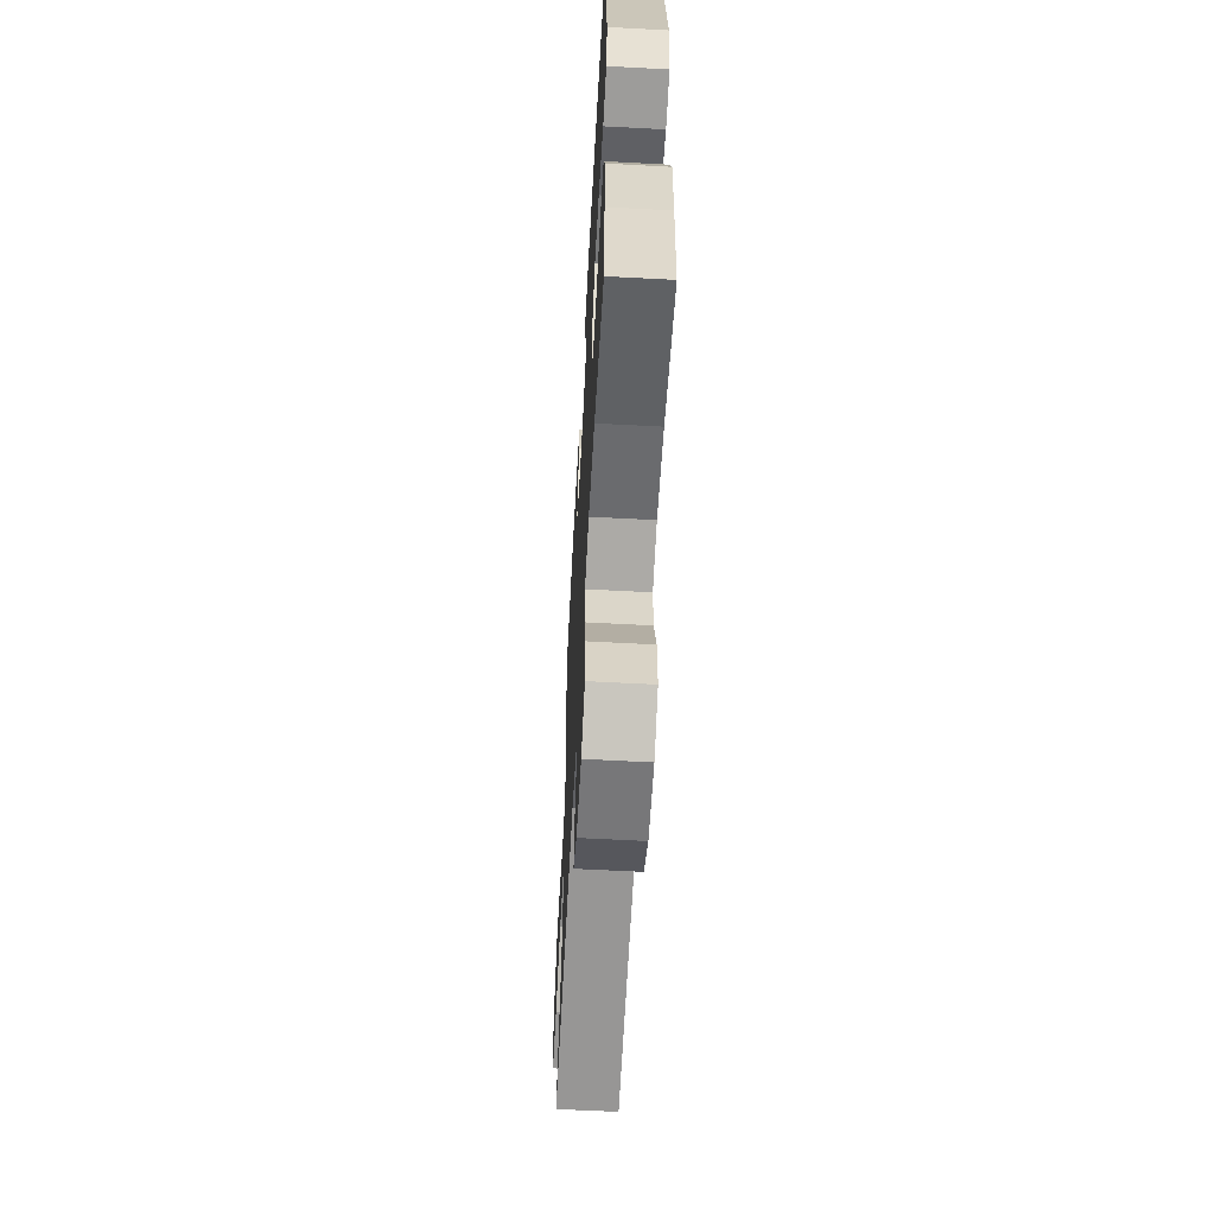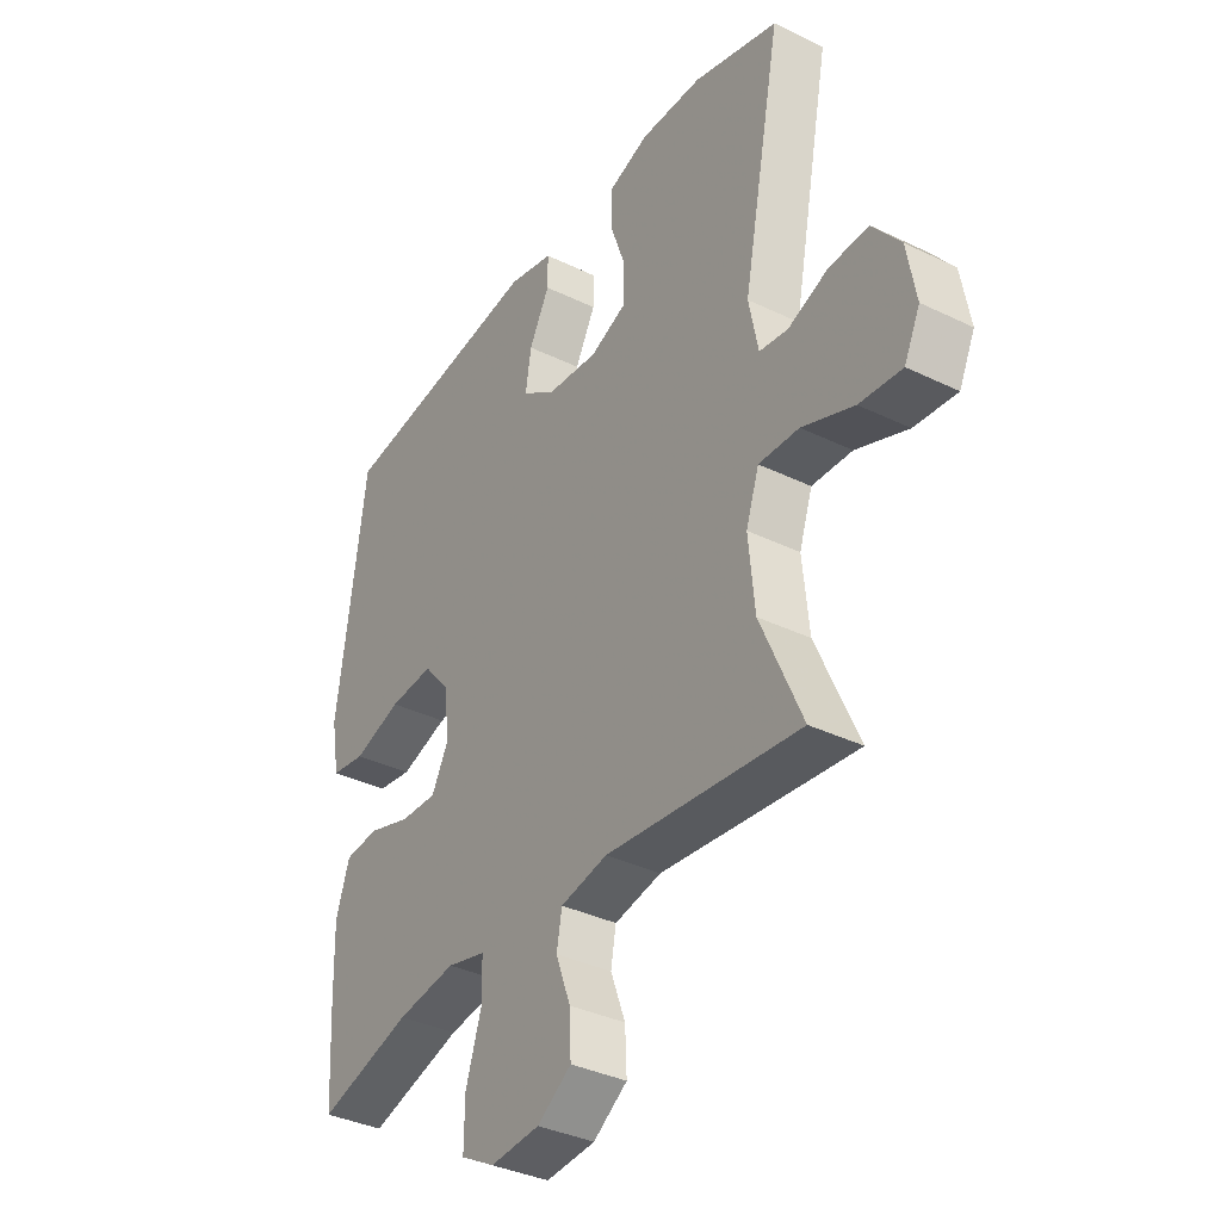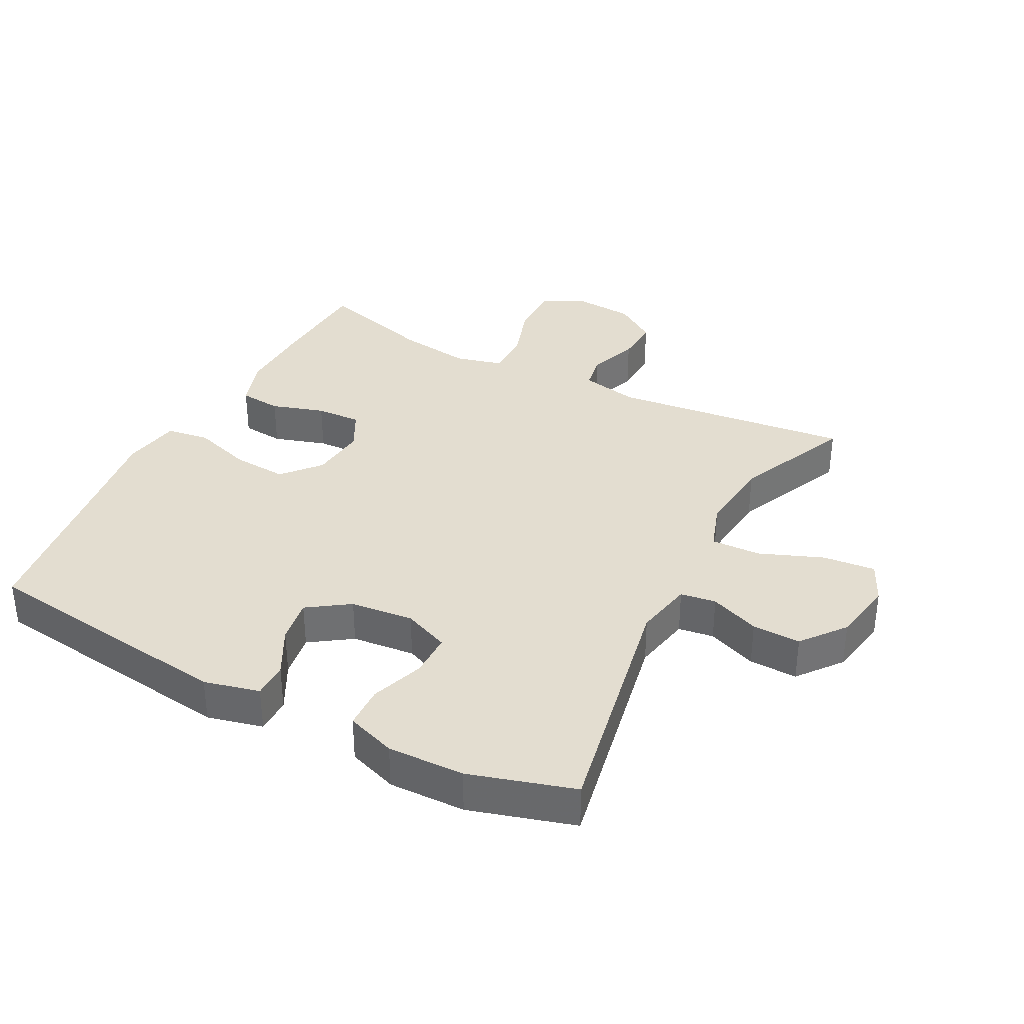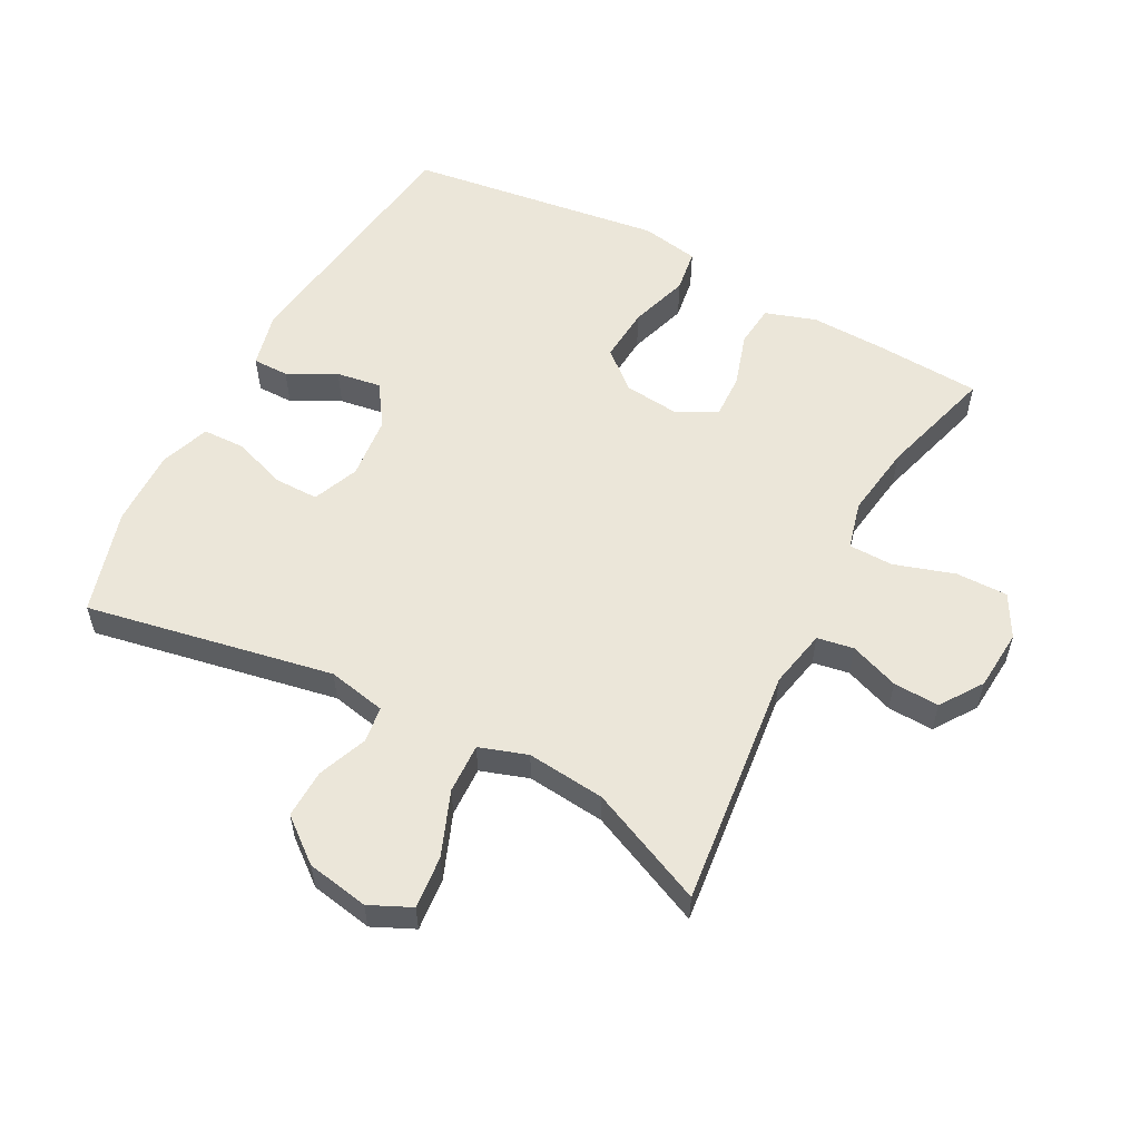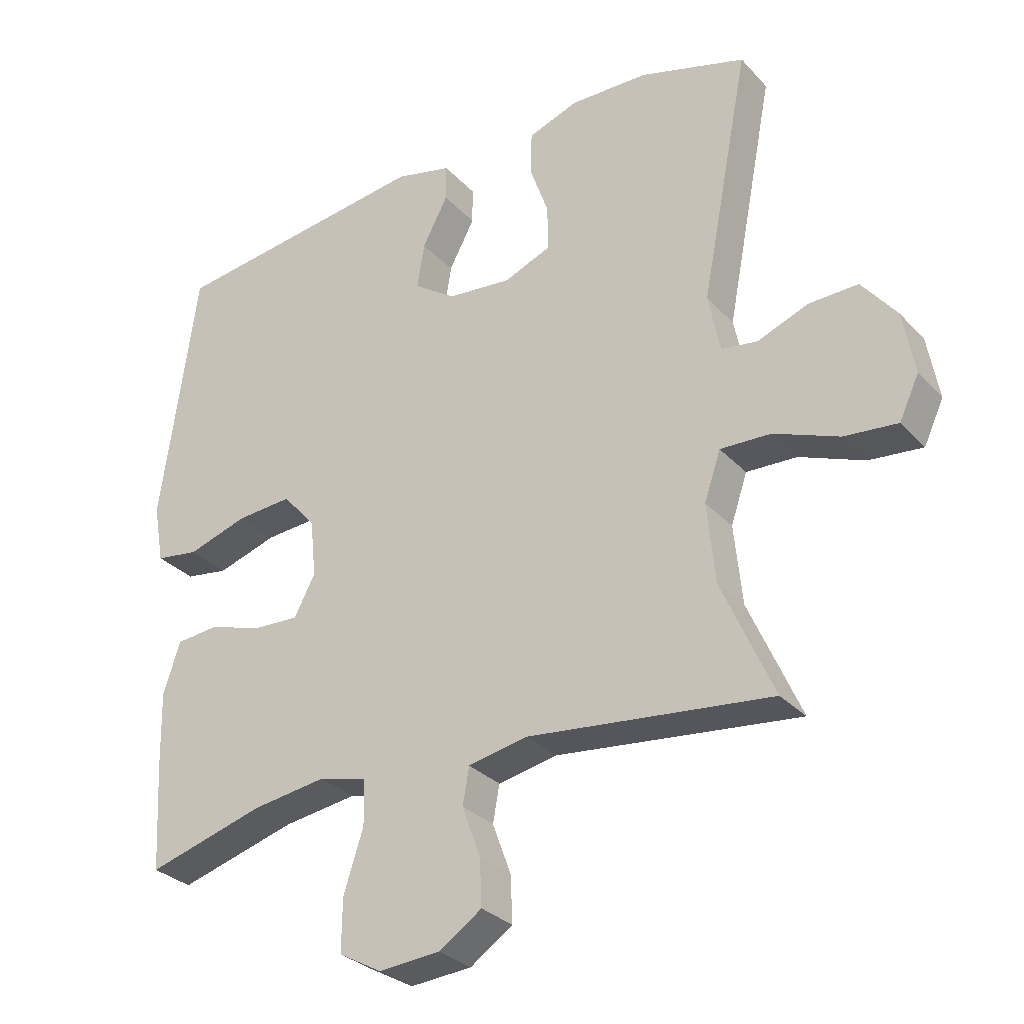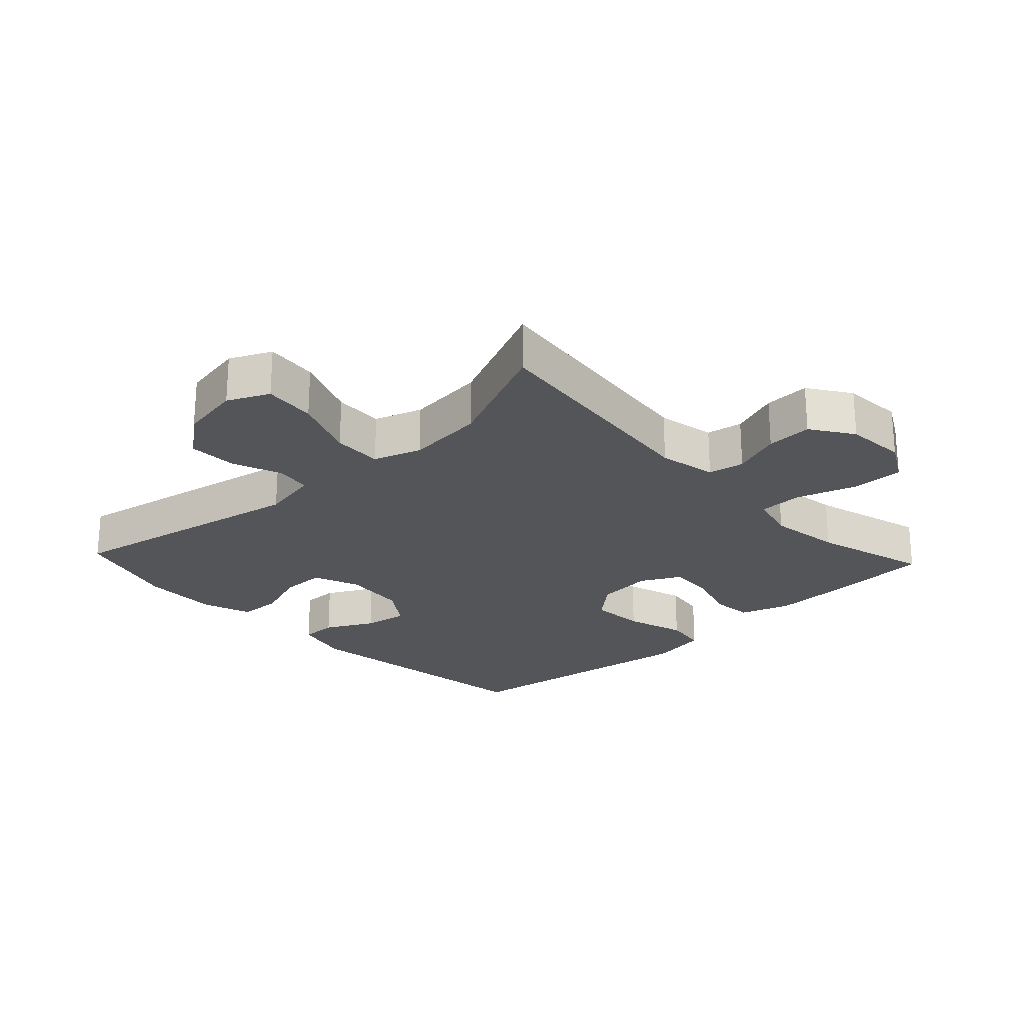
<metadata>
{"format":"obj","ext":"obj","renderer":"f3d","projection":"perspective","resolution":1024,"background":"white","views":[{"elev":-61.5,"azim":-93.1,"up":"+Z"},{"elev":-36.2,"azim":57.6,"up":"+Z"},{"elev":35.6,"azim":27.6,"up":"+Y"},{"elev":56.3,"azim":118.1,"up":"+Y"},{"elev":-30.1,"azim":34.1,"up":"+Z"},{"elev":-24.0,"azim":133.1,"up":"+Y"}]}
</metadata>
<code>
v 0.5 0.07 0.5
v 0.426 0.07 0.118
v 0.444 0.07 0.028
v 0.499 0.07 0.02
v 0.576 0.07 0.05
v 0.651 0.07 0.052
v 0.704 0.07 -0.015
v 0.721 0.07 -0.111
v 0.691 0.07 -0.175
v 0.61 0.07 -0.167
v 0.511 0.07 -0.128
v 0.434 0.07 -0.125
v 0.409 0.07 -0.199
v 0.421 0.07 -0.32
v 0.5 0.07 -0.5
v 0.129 0.07 -0.458
v 0.039 0.07 -0.476
v 0.029 0.07 -0.532
v 0.057 0.07 -0.608
v 0.06 0.07 -0.679
v -0.005 0.07 -0.723
v -0.099 0.07 -0.73
v -0.164 0.07 -0.694
v -0.163 0.07 -0.614
v -0.133 0.07 -0.521
v -0.134 0.07 -0.452
v -0.208 0.07 -0.433
v -0.321 0.07 -0.449
v -0.5 0.07 -0.5
v -0.509 0.07 -0.339
v -0.512 0.07 -0.221
v -0.486 0.07 -0.143
v -0.421 0.07 -0.137
v -0.339 0.07 -0.163
v -0.269 0.07 -0.166
v -0.237 0.07 -0.105
v -0.246 0.07 -0.018
v -0.296 0.07 0.04
v -0.381 0.07 0.034
v -0.473 0.07 0.005
v -0.539 0.07 0.015
v -0.555 0.07 0.105
v -0.536 0.07 0.24
v -0.5 0.07 0.5
v -0.1 0.07 0.552
v -0.014 0.07 0.531
v -0.014 0.07 0.475
v -0.053 0.07 0.401
v -0.064 0.07 0.332
v 0 0.07 0.288
v 0.098 0.07 0.278
v 0.169 0.07 0.307
v 0.169 0.07 0.376
v 0.14 0.07 0.458
v 0.142 0.07 0.524
v 0.219 0.07 0.551
v 0.338 0.07 0.548
v 0.5 0 0.5
v 0.426 0 0.118
v 0.444 0 0.028
v 0.499 0 0.02
v 0.576 0 0.05
v 0.651 0 0.052
v 0.704 0 -0.015
v 0.721 0 -0.111
v 0.691 0 -0.175
v 0.61 0 -0.167
v 0.511 0 -0.128
v 0.434 0 -0.125
v 0.409 0 -0.199
v 0.421 0 -0.32
v 0.5 0 -0.5
v 0.129 0 -0.458
v 0.039 0 -0.476
v 0.029 0 -0.532
v 0.057 0 -0.608
v 0.06 0 -0.679
v -0.005 0 -0.723
v -0.099 0 -0.73
v -0.164 0 -0.694
v -0.163 0 -0.614
v -0.133 0 -0.521
v -0.134 0 -0.452
v -0.208 0 -0.433
v -0.321 0 -0.449
v -0.5 0 -0.5
v -0.509 0 -0.339
v -0.512 0 -0.221
v -0.486 0 -0.143
v -0.421 0 -0.137
v -0.339 0 -0.163
v -0.269 0 -0.166
v -0.237 0 -0.105
v -0.246 0 -0.018
v -0.296 0 0.04
v -0.381 0 0.034
v -0.473 0 0.005
v -0.539 0 0.015
v -0.555 0 0.105
v -0.536 0 0.24
v -0.5 0 0.5
v -0.1 0 0.552
v -0.014 0 0.531
v -0.014 0 0.475
v -0.053 0 0.401
v -0.064 0 0.332
v 0 0 0.288
v 0.098 0 0.278
v 0.169 0 0.307
v 0.169 0 0.376
v 0.14 0 0.458
v 0.142 0 0.524
v 0.219 0 0.551
v 0.338 0 0.548
f 57 1 2
f 56 57 2
f 55 56 2
f 54 55 2
f 53 54 2
f 52 53 2 3
f 51 52 3
f 50 51 3
f 46 47 48
f 45 46 48
f 44 45 48
f 43 44 48
f 43 48 49
f 42 43 49
f 41 42 49
f 40 41 49
f 39 40 49
f 38 39 49 50
f 32 33 34
f 31 32 34
f 30 31 34
f 29 30 34
f 28 29 34
f 27 28 34 35
f 26 27 35 36
f 23 24 25
f 22 23 25
f 21 22 25
f 20 21 25
f 19 20 25
f 18 19 25
f 17 18 25 26
f 26 36 37
f 17 26 37
f 16 17 37
f 9 10 11
f 8 9 11
f 7 8 11
f 6 7 11
f 5 6 11
f 4 5 11
f 3 4 11 12
f 3 12 13
f 50 3 13
f 38 50 13
f 37 38 13
f 16 37 13 14
f 14 15 16
f 59 58 114
f 59 114 113
f 59 113 112
f 59 112 111
f 59 111 110
f 60 59 110 109
f 60 109 108
f 60 108 107
f 105 104 103
f 105 103 102
f 105 102 101
f 105 101 100
f 106 105 100
f 106 100 99
f 106 99 98
f 106 98 97
f 106 97 96
f 107 106 96 95
f 91 90 89
f 91 89 88
f 91 88 87
f 91 87 86
f 91 86 85
f 92 91 85 84
f 93 92 84 83
f 82 81 80
f 82 80 79
f 82 79 78
f 82 78 77
f 82 77 76
f 82 76 75
f 83 82 75 74
f 94 93 83
f 94 83 74
f 94 74 73
f 68 67 66
f 68 66 65
f 68 65 64
f 68 64 63
f 68 63 62
f 68 62 61
f 69 68 61 60
f 70 69 60
f 70 60 107
f 70 107 95
f 70 95 94
f 71 70 94 73
f 73 72 71
f 1 58 59 2
f 2 59 60 3
f 3 60 61 4
f 4 61 62 5
f 5 62 63 6
f 6 63 64 7
f 7 64 65 8
f 8 65 66 9
f 9 66 67 10
f 10 67 68 11
f 11 68 69 12
f 12 69 70 13
f 13 70 71 14
f 14 71 72 15
f 15 72 73 16
f 16 73 74 17
f 17 74 75 18
f 18 75 76 19
f 19 76 77 20
f 20 77 78 21
f 21 78 79 22
f 22 79 80 23
f 23 80 81 24
f 24 81 82 25
f 25 82 83 26
f 26 83 84 27
f 27 84 85 28
f 28 85 86 29
f 29 86 87 30
f 30 87 88 31
f 31 88 89 32
f 32 89 90 33
f 33 90 91 34
f 34 91 92 35
f 35 92 93 36
f 36 93 94 37
f 37 94 95 38
f 38 95 96 39
f 39 96 97 40
f 40 97 98 41
f 41 98 99 42
f 42 99 100 43
f 43 100 101 44
f 44 101 102 45
f 45 102 103 46
f 46 103 104 47
f 47 104 105 48
f 48 105 106 49
f 49 106 107 50
f 50 107 108 51
f 51 108 109 52
f 52 109 110 53
f 53 110 111 54
f 54 111 112 55
f 55 112 113 56
f 56 113 114 57
f 57 114 58 1

</code>
